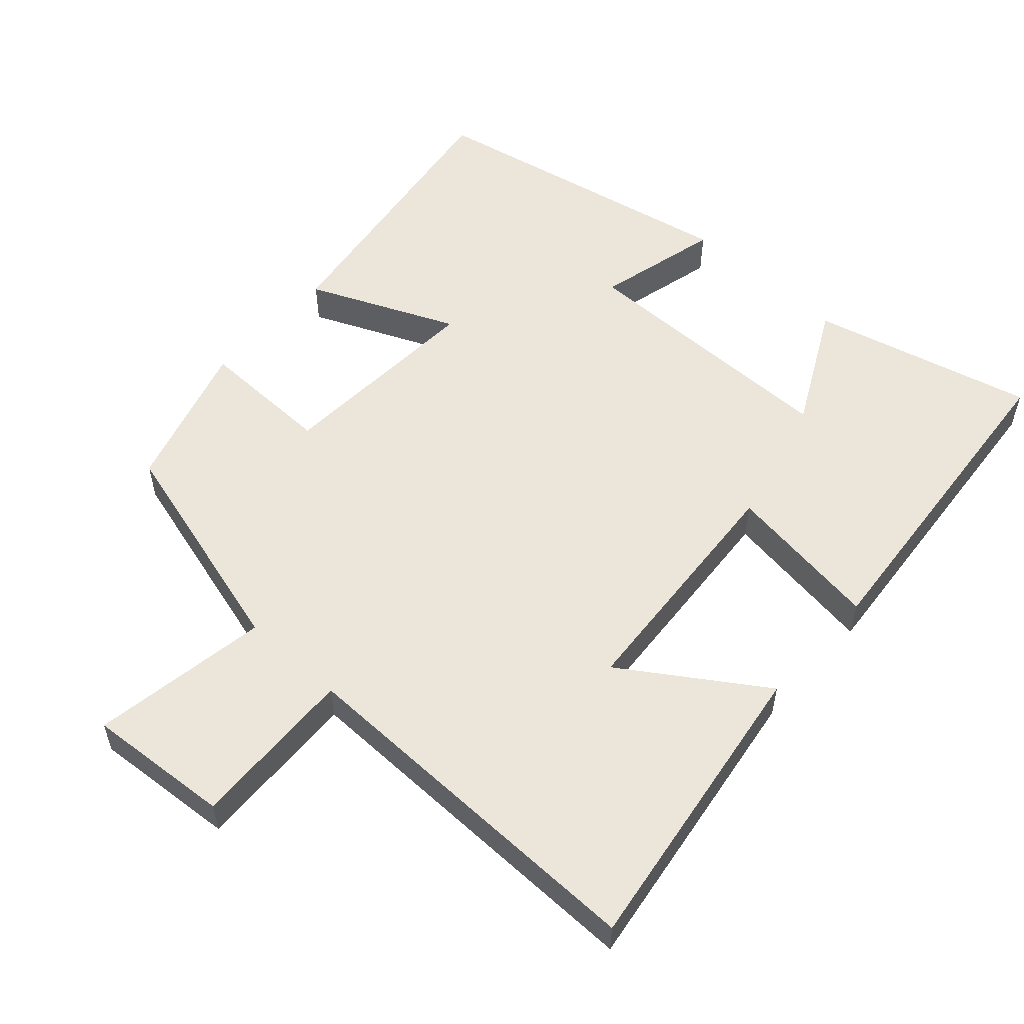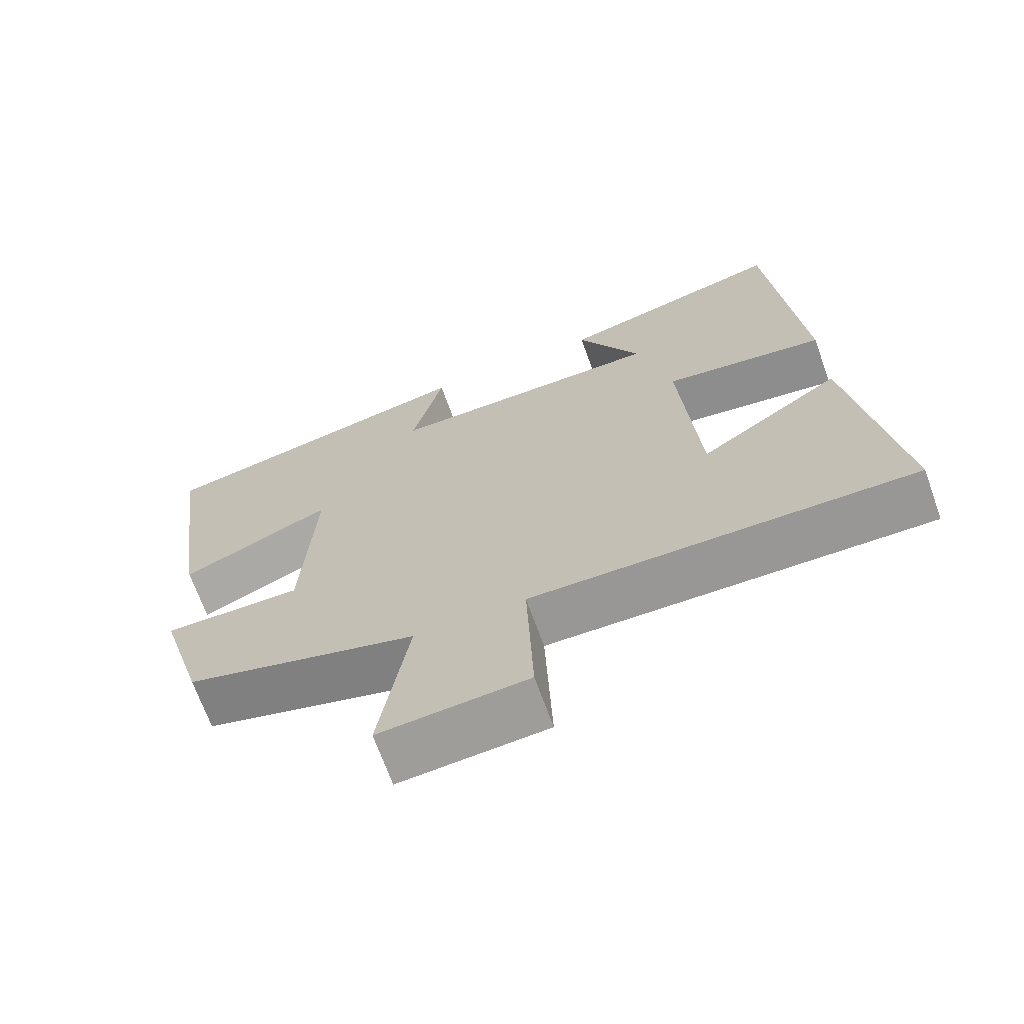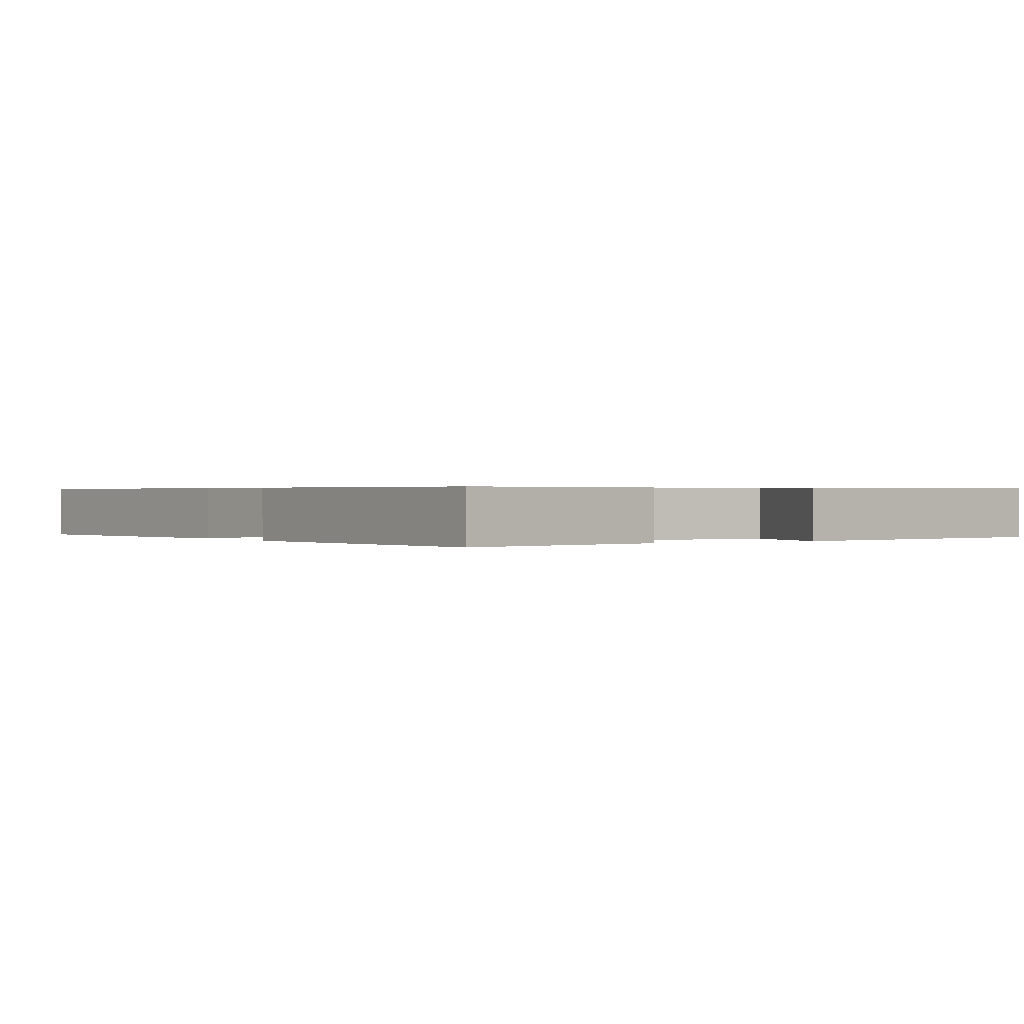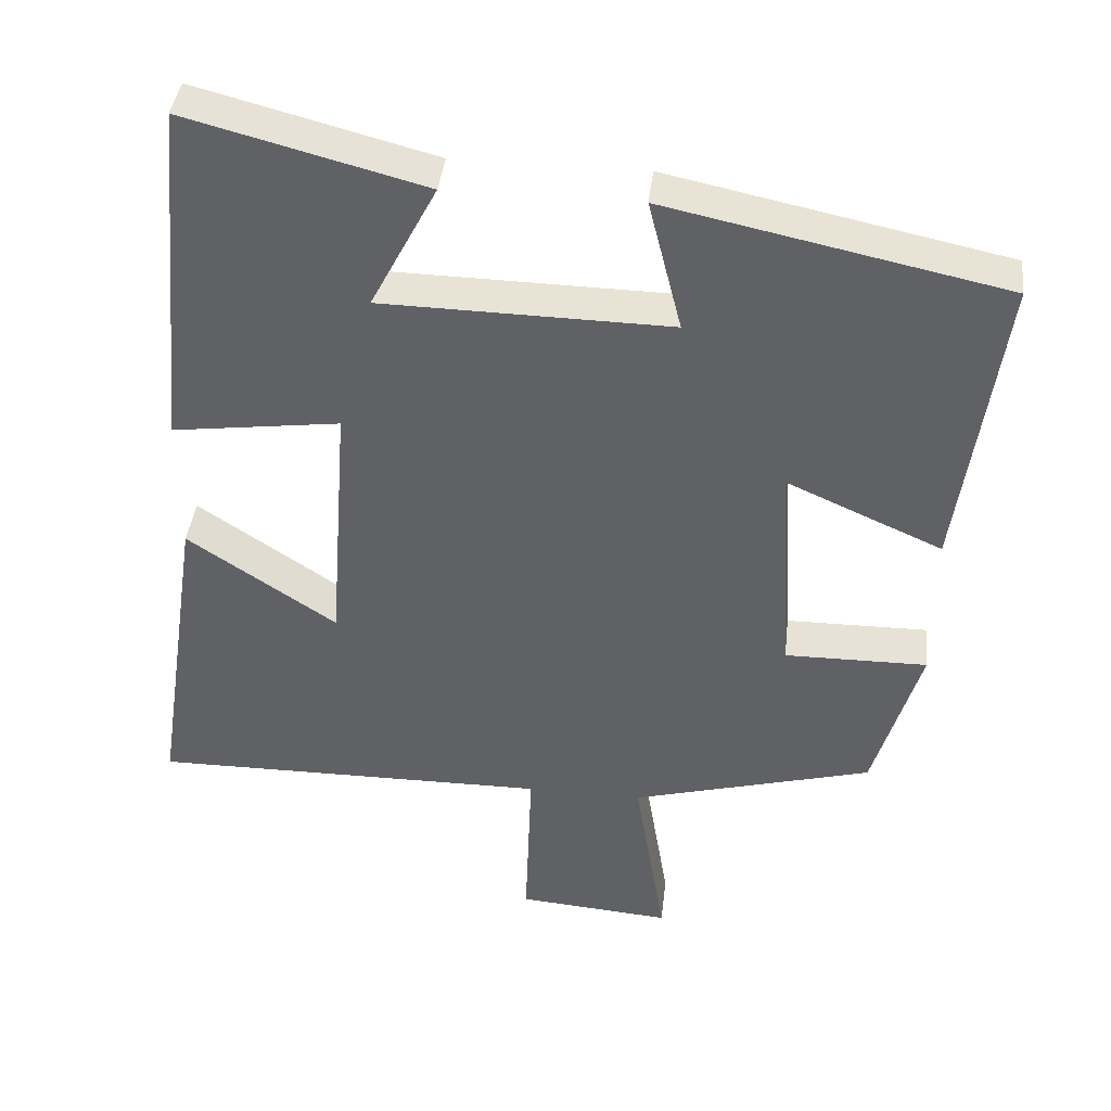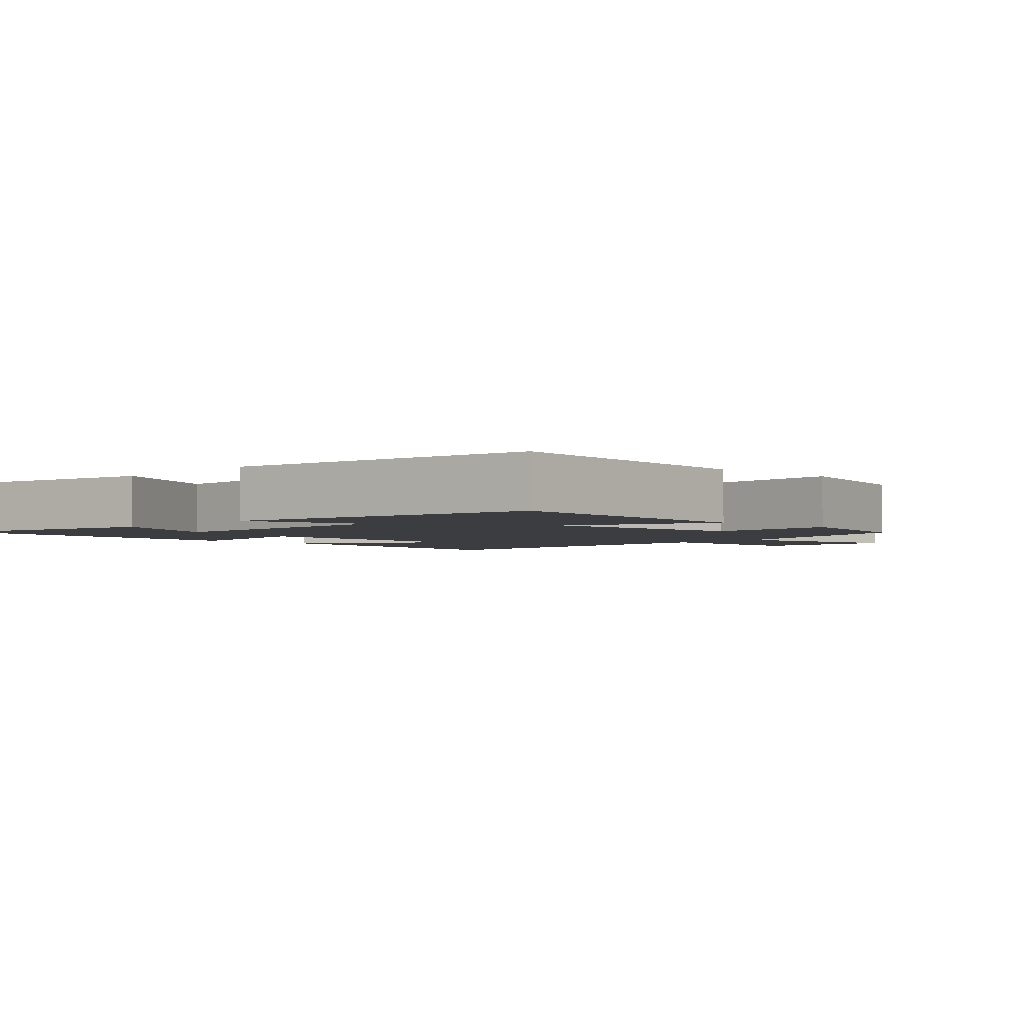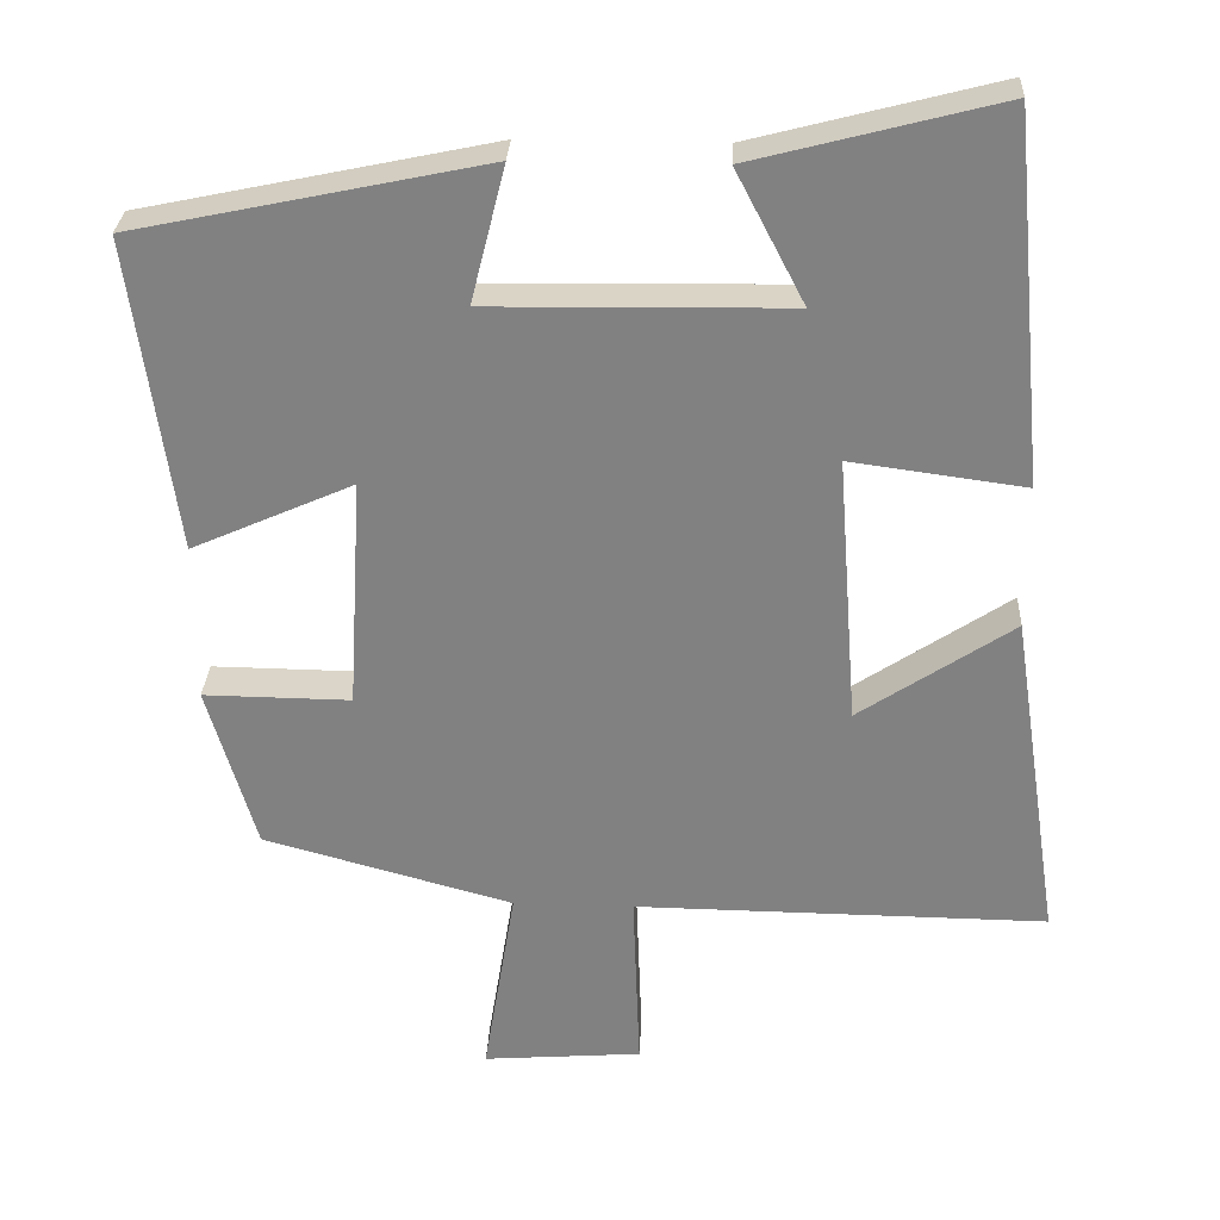
<metadata>
{"format":"obj","ext":"obj","renderer":"f3d","projection":"perspective","resolution":1024,"background":"white","views":[{"elev":55.9,"azim":-137.7,"up":"+Y"},{"elev":-68.5,"azim":-160.3,"up":"+Z"},{"elev":0.4,"azim":-30.3,"up":"+Y"},{"elev":40.6,"azim":6.5,"up":"+Z"},{"elev":-2.8,"azim":47.1,"up":"+Y"},{"elev":29.2,"azim":-177.2,"up":"+Z"}]}
</metadata>
<code>
v 0.556 0.07 0.406
v 0.5 0.07 0.004
v 0.293 0.07 0.096
v 0.311 0.07 -0.202
v 0.5 0.07 -0.2
v 0.438 0.07 -0.412
v 0.118 0.07 -0.5
v 0.159 0.07 -0.753
v -0.045 0.07 -0.737
v -0.036 0.07 -0.5
v -0.565 0.07 -0.505
v -0.5 0.07 -0.074
v -0.303 0.07 -0.206
v -0.277 0.07 0.14
v -0.5 0.07 0.11
v -0.456 0.07 0.582
v -0.141 0.07 0.5
v -0.229 0.07 0.331
v 0.153 0.07 0.325
v 0.109 0.07 0.5
v 0.556 0 0.406
v 0.5 0 0.004
v 0.293 0 0.096
v 0.311 0 -0.202
v 0.5 0 -0.2
v 0.438 0 -0.412
v 0.118 0 -0.5
v 0.159 0 -0.753
v -0.045 0 -0.737
v -0.036 0 -0.5
v -0.565 0 -0.505
v -0.5 0 -0.074
v -0.303 0 -0.206
v -0.277 0 0.14
v -0.5 0 0.11
v -0.456 0 0.582
v -0.141 0 0.5
v -0.229 0 0.331
v 0.153 0 0.325
v 0.109 0 0.5
f 1 2 3
f 20 1 3
f 19 20 3
f 18 19 3 4
f 15 16 17 18
f 14 15 18
f 13 14 18 4
f 10 11 12 13
f 10 13 4
f 7 8 9 10
f 6 7 10
f 5 6 10
f 4 5 10
f 23 22 21
f 23 21 40
f 23 40 39
f 24 23 39 38
f 38 37 36 35
f 38 35 34
f 24 38 34 33
f 33 32 31 30
f 24 33 30
f 30 29 28 27
f 30 27 26
f 30 26 25
f 30 25 24
f 1 21 22 2
f 2 22 23 3
f 3 23 24 4
f 4 24 25 5
f 5 25 26 6
f 6 26 27 7
f 7 27 28 8
f 8 28 29 9
f 9 29 30 10
f 10 30 31 11
f 11 31 32 12
f 12 32 33 13
f 13 33 34 14
f 14 34 35 15
f 15 35 36 16
f 16 36 37 17
f 17 37 38 18
f 18 38 39 19
f 19 39 40 20
f 20 40 21 1

</code>
